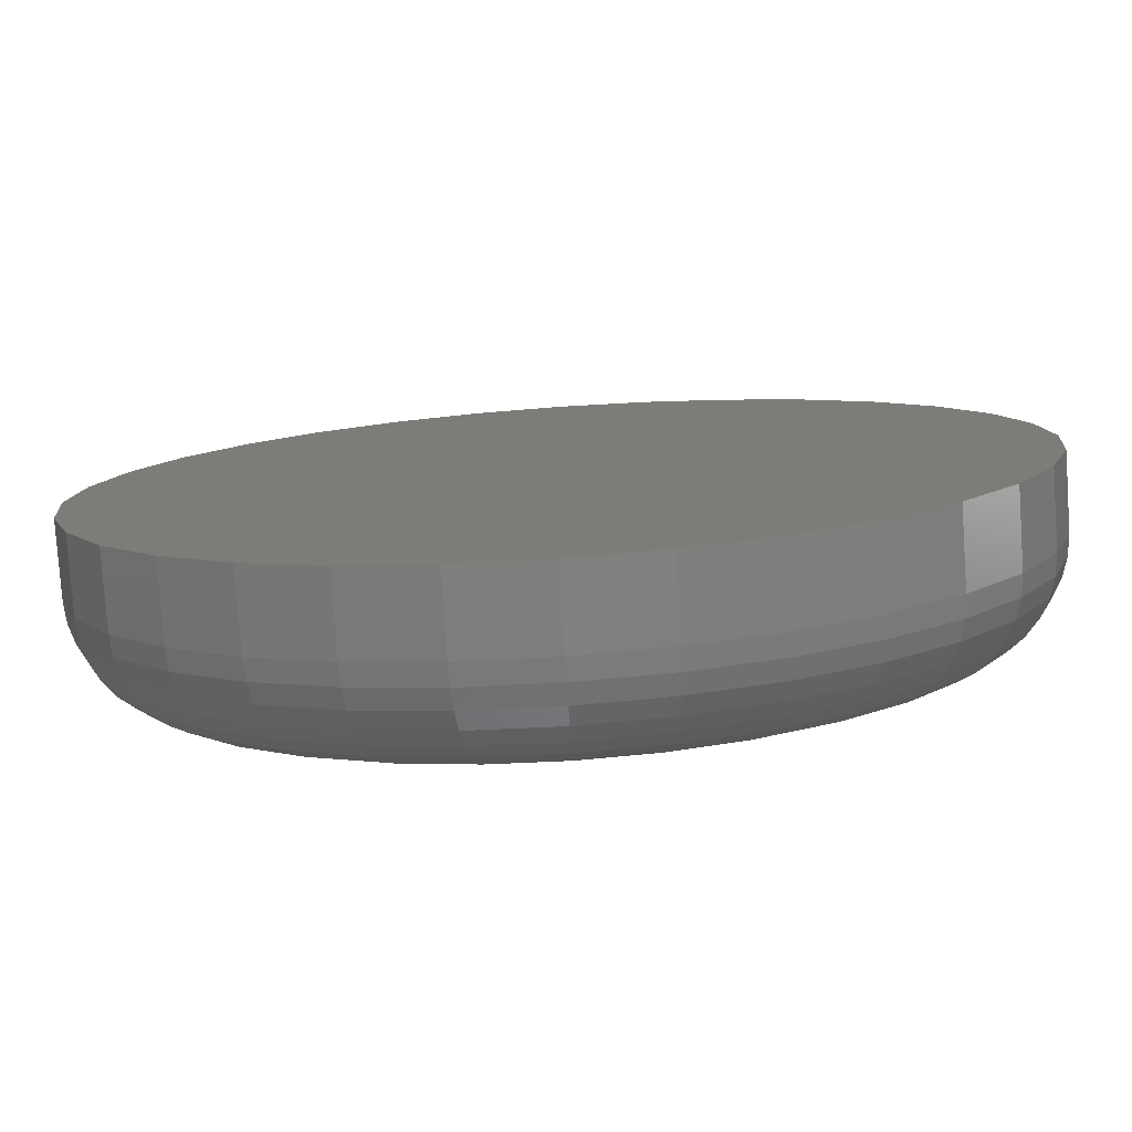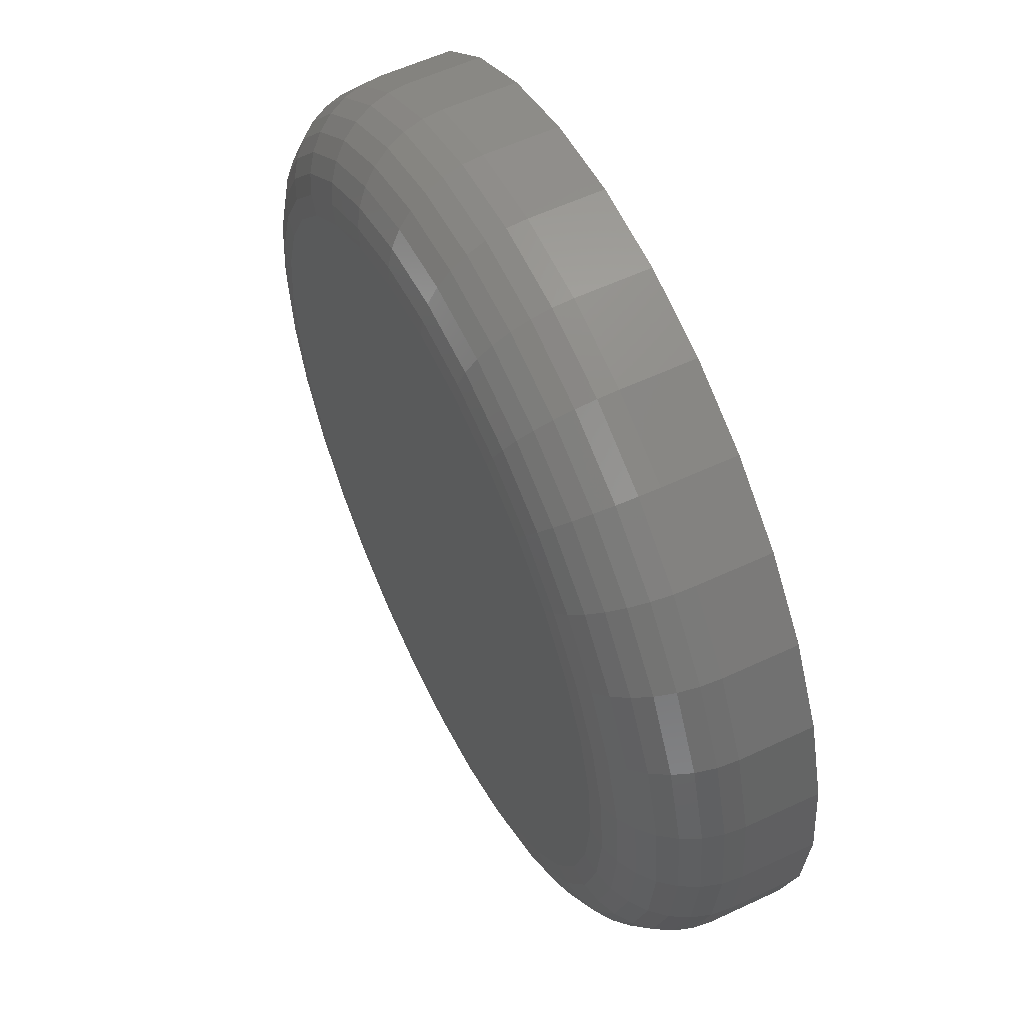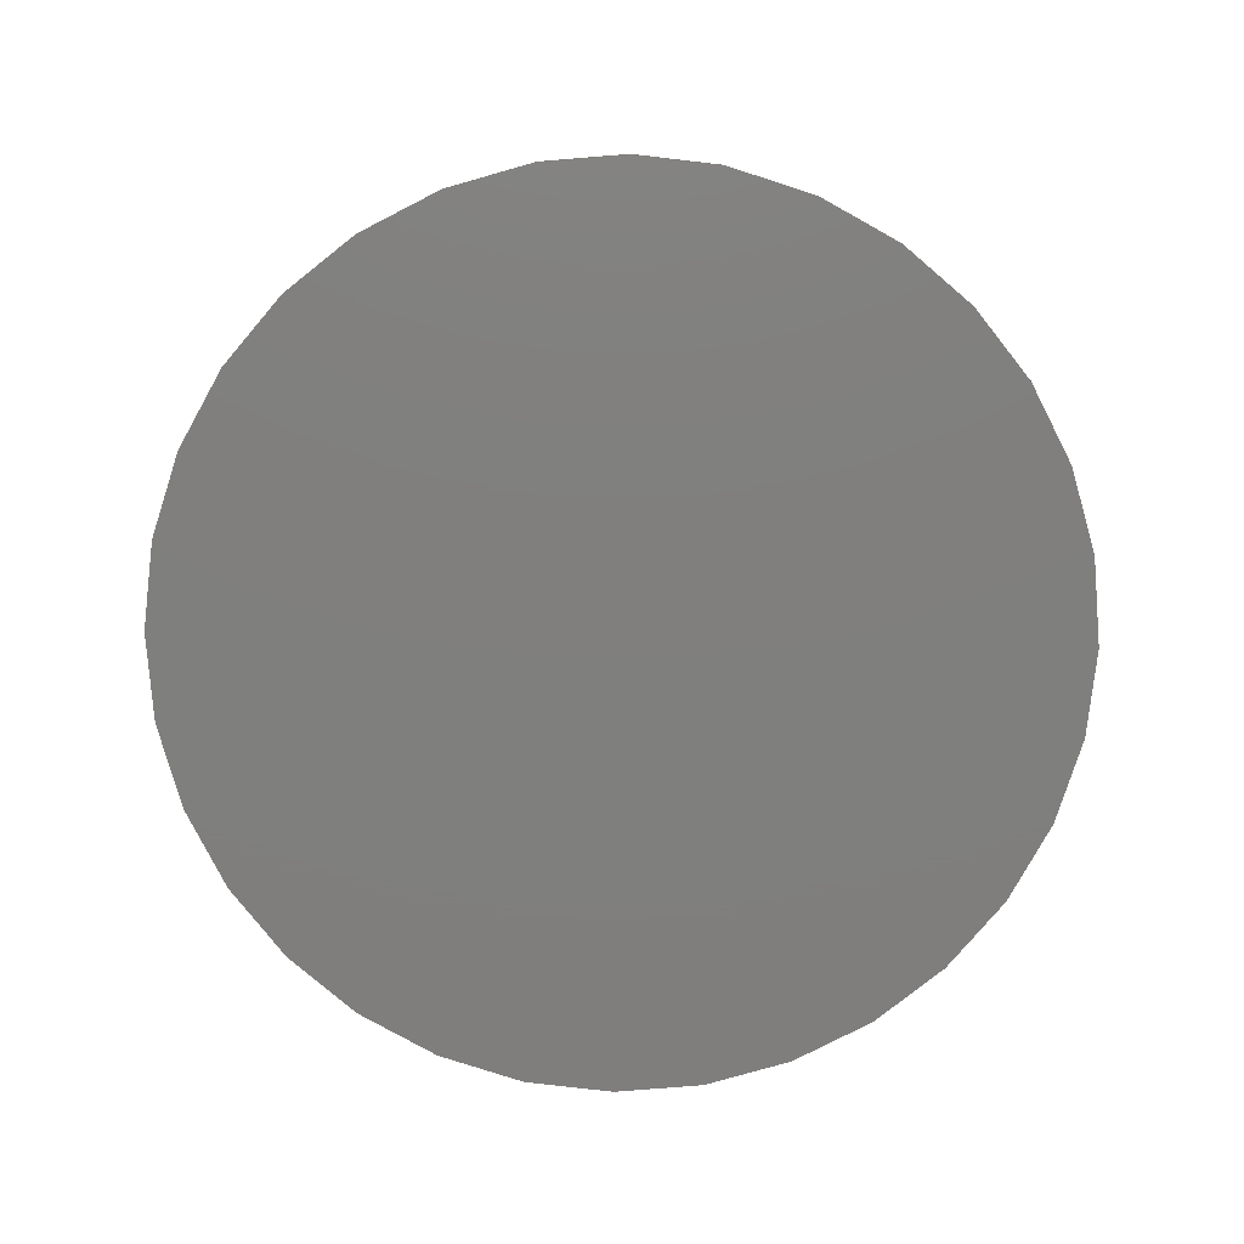
<metadata>
{"format":"stl","ext":"stl","renderer":"f3d","projection":"perspective","resolution":1024,"background":"white","views":[{"elev":-79.5,"azim":-176.1,"up":"+Y"},{"elev":57.1,"azim":63.9,"up":"+Y"},{"elev":-79.1,"azim":-1.0,"up":"+Z"}]}
</metadata>
<code>
# stl→obj: 320 verts, 636 faces
v 0.4145 0.1787 0.09375
v 0.4855 0.1787 0.09375
v 0.45 0.1822 0.09375
v 0.3803 0.1683 0.09375
v 0.5197 0.1683 0.09375
v 0.5197 -0.1683 0.09375
v 0.4145 -0.1787 0.09375
v 0.4855 -0.1787 0.09375
v 0.45 -0.1822 0.09375
v 0.5512 0.1515 0.09375
v 0.3488 0.1515 0.09375
v 0.5788 0.1288 0.09375
v 0.3212 0.1288 0.09375
v 0.6015 0.1012 0.09375
v 0.2985 0.1012 0.09375
v 0.6183 0.06971 0.09375
v 0.2817 0.06971 0.09375
v 0.6287 0.03554 0.09375
v 0.2713 0.03554 0.09375
v 0.6322 -1.946e-17 0.09375
v 0.2678 -3.343e-17 0.09375
v 0.6287 -0.03554 0.09375
v 0.2713 -0.03554 0.09375
v 0.6183 -0.06971 0.09375
v 0.2817 -0.06971 0.09375
v 0.6015 -0.1012 0.09375
v 0.2985 -0.1012 0.09375
v 0.5788 -0.1288 0.09375
v 0.3212 -0.1288 0.09375
v 0.5512 -0.1515 0.09375
v 0.3488 -0.1515 0.09375
v 0.3803 -0.1683 0.09375
v 0.6868 0 0
v 0.6868 -4.787e-16 0.03906
v 0.6823 -0.04621 0
v 0.6823 -0.04621 0.03906
v 0.6688 -0.09064 0
v 0.6688 -0.09064 0.03906
v 0.6469 -0.1316 0
v 0.6469 -0.1316 0.03906
v 0.6175 -0.1675 0
v 0.6175 -0.1675 0.03906
v 0.5816 -0.1969 0
v 0.5816 -0.1969 0.03906
v 0.5406 -0.2188 0
v 0.5406 -0.2188 0.03906
v 0.4962 -0.2323 0
v 0.4962 -0.2323 0.03906
v 0.45 -0.2368 0
v 0.45 -0.2368 0.03906
v 0.4038 -0.2323 0
v 0.4038 -0.2323 0.03906
v 0.3594 -0.2188 0
v 0.3594 -0.2188 0.03906
v 0.3184 -0.1969 0
v 0.3184 -0.1969 0.03906
v 0.2825 -0.1675 0
v 0.2825 -0.1675 0.03906
v 0.2531 -0.1316 0
v 0.2531 -0.1316 0.03906
v 0.2312 -0.09064 0
v 0.2312 -0.09064 0.03906
v 0.2177 -0.04621 0
v 0.2177 -0.04621 0.03906
v 0.2132 2.9e-17 0
v 0.2132 2.9e-17 0.03906
v 0.2177 0.04621 0
v 0.2177 0.04621 0.03906
v 0.2312 0.09064 0
v 0.2312 0.09064 0.03906
v 0.2531 0.1316 0
v 0.2531 0.1316 0.03906
v 0.2825 0.1675 0
v 0.2825 0.1675 0.03906
v 0.3184 0.1969 0
v 0.3184 0.1969 0.03906
v 0.3594 0.2188 0
v 0.3594 0.2188 0.03906
v 0.4038 0.2323 0
v 0.4038 0.2323 0.03906
v 0.45 0.2368 0
v 0.45 0.2368 0.03906
v 0.4962 0.2323 0
v 0.4962 0.2323 0.03906
v 0.5406 0.2188 0
v 0.5406 0.2188 0.03906
v 0.5816 0.1969 0
v 0.5816 0.1969 0.03906
v 0.6175 0.1675 0
v 0.6175 0.1675 0.03906
v 0.6469 0.1316 0
v 0.6469 0.1316 0.03906
v 0.6688 0.09064 0
v 0.6688 0.09064 0.03906
v 0.6823 0.04621 0
v 0.6823 0.04621 0.03906
v 0.6428 -8.327e-17 0.0927
v 0.6391 -0.03762 0.0927
v 0.6531 -6.939e-17 0.08959
v 0.6492 -0.03962 0.08959
v 0.6625 -8.327e-17 0.08453
v 0.6585 -0.04146 0.08453
v 0.6708 -5.551e-17 0.07773
v 0.6666 -0.04308 0.07773
v 0.6776 -6.939e-17 0.06945
v 0.6733 -0.04441 0.06945
v 0.6827 -6.939e-17 0.05999
v 0.6782 -0.04539 0.05999
v 0.6858 -5.551e-17 0.04973
v 0.6813 -0.046 0.04973
v 0.2609 -0.03762 0.0927
v 0.2572 0 0.0927
v 0.2508 -0.03962 0.08959
v 0.2469 1.388e-17 0.08959
v 0.2415 -0.04146 0.08453
v 0.2375 0 0.08453
v 0.2334 -0.04308 0.07773
v 0.2292 2.776e-17 0.07773
v 0.2267 -0.04441 0.06945
v 0.2224 1.388e-17 0.06945
v 0.2218 -0.04539 0.05999
v 0.2173 2.776e-17 0.05999
v 0.2187 -0.046 0.04973
v 0.2142 1.388e-17 0.04973
v 0.2719 -0.07379 0.0927
v 0.2624 -0.07772 0.08959
v 0.2536 -0.08133 0.08453
v 0.246 -0.08451 0.07773
v 0.2397 -0.08711 0.06945
v 0.235 -0.08904 0.05999
v 0.2322 -0.09023 0.04973
v 0.2897 -0.1071 0.0927
v 0.2811 -0.1128 0.08959
v 0.2733 -0.1181 0.08453
v 0.2664 -0.1227 0.07773
v 0.2607 -0.1265 0.06945
v 0.2565 -0.1293 0.05999
v 0.2539 -0.131 0.04973
v 0.3137 -0.1363 0.0927
v 0.3064 -0.1436 0.08959
v 0.2997 -0.1503 0.08453
v 0.2939 -0.1561 0.07773
v 0.289 -0.161 0.06945
v 0.2855 -0.1645 0.05999
v 0.2833 -0.1667 0.04973
v 0.3429 -0.1603 0.0927
v 0.3372 -0.1689 0.08959
v 0.3319 -0.1767 0.08453
v 0.3273 -0.1836 0.07773
v 0.3235 -0.1893 0.06945
v 0.3207 -0.1935 0.05999
v 0.319 -0.1961 0.04973
v 0.3762 -0.1781 0.0927
v 0.3723 -0.1876 0.08959
v 0.3687 -0.1964 0.08453
v 0.3655 -0.204 0.07773
v 0.3629 -0.2103 0.06945
v 0.361 -0.215 0.05999
v 0.3598 -0.2178 0.04973
v 0.4124 -0.1891 0.0927
v 0.4104 -0.1992 0.08959
v 0.4085 -0.2085 0.08453
v 0.4069 -0.2166 0.07773
v 0.4056 -0.2233 0.06945
v 0.4046 -0.2282 0.05999
v 0.404 -0.2313 0.04973
v 0.45 -0.1928 0.0927
v 0.45 -0.2031 0.08959
v 0.45 -0.2125 0.08453
v 0.45 -0.2208 0.07773
v 0.45 -0.2276 0.06945
v 0.45 -0.2327 0.05999
v 0.45 -0.2358 0.04973
v 0.4876 -0.1891 0.0927
v 0.4896 -0.1992 0.08959
v 0.4915 -0.2085 0.08453
v 0.4931 -0.2166 0.07773
v 0.4944 -0.2233 0.06945
v 0.4954 -0.2282 0.05999
v 0.496 -0.2313 0.04973
v 0.5238 -0.1781 0.0927
v 0.5277 -0.1876 0.08959
v 0.5313 -0.1964 0.08453
v 0.5345 -0.204 0.07773
v 0.5371 -0.2103 0.06945
v 0.539 -0.215 0.05999
v 0.5402 -0.2178 0.04973
v 0.5571 -0.1603 0.0927
v 0.5628 -0.1689 0.08959
v 0.5681 -0.1767 0.08453
v 0.5727 -0.1836 0.07773
v 0.5765 -0.1893 0.06945
v 0.5793 -0.1935 0.05999
v 0.581 -0.1961 0.04973
v 0.5863 -0.1363 0.0927
v 0.5936 -0.1436 0.08959
v 0.6003 -0.1503 0.08453
v 0.6061 -0.1561 0.07773
v 0.611 -0.161 0.06945
v 0.6145 -0.1645 0.05999
v 0.6167 -0.1667 0.04973
v 0.6103 -0.1071 0.0927
v 0.6189 -0.1128 0.08959
v 0.6267 -0.1181 0.08453
v 0.6336 -0.1227 0.07773
v 0.6393 -0.1265 0.06945
v 0.6435 -0.1293 0.05999
v 0.6461 -0.131 0.04973
v 0.6281 -0.07379 0.0927
v 0.6376 -0.07772 0.08959
v 0.6464 -0.08133 0.08453
v 0.654 -0.08451 0.07773
v 0.6603 -0.08711 0.06945
v 0.665 -0.08904 0.05999
v 0.6678 -0.09023 0.04973
v 0.2609 0.03762 0.0927
v 0.2508 0.03962 0.08959
v 0.2415 0.04146 0.08453
v 0.2334 0.04308 0.07773
v 0.2267 0.04441 0.06945
v 0.2218 0.04539 0.05999
v 0.2187 0.046 0.04973
v 0.6391 0.03762 0.0927
v 0.6492 0.03962 0.08959
v 0.6585 0.04146 0.08453
v 0.6666 0.04308 0.07773
v 0.6733 0.04441 0.06945
v 0.6782 0.04539 0.05999
v 0.6813 0.046 0.04973
v 0.6281 0.07379 0.0927
v 0.6376 0.07772 0.08959
v 0.6464 0.08133 0.08453
v 0.654 0.08451 0.07773
v 0.6603 0.08711 0.06945
v 0.665 0.08904 0.05999
v 0.6678 0.09023 0.04973
v 0.6103 0.1071 0.0927
v 0.6189 0.1128 0.08959
v 0.6267 0.1181 0.08453
v 0.6336 0.1227 0.07773
v 0.6393 0.1265 0.06945
v 0.6435 0.1293 0.05999
v 0.6461 0.131 0.04973
v 0.5863 0.1363 0.0927
v 0.5936 0.1436 0.08959
v 0.6003 0.1503 0.08453
v 0.6061 0.1561 0.07773
v 0.611 0.161 0.06945
v 0.6145 0.1645 0.05999
v 0.6167 0.1667 0.04973
v 0.5571 0.1603 0.0927
v 0.5628 0.1689 0.08959
v 0.5681 0.1767 0.08453
v 0.5727 0.1836 0.07773
v 0.5765 0.1893 0.06945
v 0.5793 0.1935 0.05999
v 0.581 0.1961 0.04973
v 0.5238 0.1781 0.0927
v 0.5277 0.1876 0.08959
v 0.5313 0.1964 0.08453
v 0.5345 0.204 0.07773
v 0.5371 0.2103 0.06945
v 0.539 0.215 0.05999
v 0.5402 0.2178 0.04973
v 0.4876 0.1891 0.0927
v 0.4896 0.1992 0.08959
v 0.4915 0.2085 0.08453
v 0.4931 0.2166 0.07773
v 0.4944 0.2233 0.06945
v 0.4954 0.2282 0.05999
v 0.496 0.2313 0.04973
v 0.45 0.1928 0.0927
v 0.45 0.2031 0.08959
v 0.45 0.2125 0.08453
v 0.45 0.2208 0.07773
v 0.45 0.2276 0.06945
v 0.45 0.2327 0.05999
v 0.45 0.2358 0.04973
v 0.4124 0.1891 0.0927
v 0.4104 0.1992 0.08959
v 0.4085 0.2085 0.08453
v 0.4069 0.2166 0.07773
v 0.4056 0.2233 0.06945
v 0.4046 0.2282 0.05999
v 0.404 0.2313 0.04973
v 0.3762 0.1781 0.0927
v 0.3723 0.1876 0.08959
v 0.3687 0.1964 0.08453
v 0.3655 0.204 0.07773
v 0.3629 0.2103 0.06945
v 0.361 0.215 0.05999
v 0.3598 0.2178 0.04973
v 0.3429 0.1603 0.0927
v 0.3372 0.1689 0.08959
v 0.3319 0.1767 0.08453
v 0.3273 0.1836 0.07773
v 0.3235 0.1893 0.06945
v 0.3207 0.1935 0.05999
v 0.319 0.1961 0.04973
v 0.3137 0.1363 0.0927
v 0.3064 0.1436 0.08959
v 0.2997 0.1503 0.08453
v 0.2939 0.1561 0.07773
v 0.289 0.161 0.06945
v 0.2855 0.1645 0.05999
v 0.2833 0.1667 0.04973
v 0.2897 0.1071 0.0927
v 0.2811 0.1128 0.08959
v 0.2733 0.1181 0.08453
v 0.2664 0.1227 0.07773
v 0.2607 0.1265 0.06945
v 0.2565 0.1293 0.05999
v 0.2539 0.131 0.04973
v 0.2719 0.07379 0.0927
v 0.2624 0.07772 0.08959
v 0.2536 0.08133 0.08453
v 0.246 0.08451 0.07773
v 0.2397 0.08711 0.06945
v 0.235 0.08904 0.05999
v 0.2322 0.09023 0.04973
f 1 2 3
f 2 1 4
f 2 4 5
f 6 7 8
f 8 7 9
f 5 4 10
f 10 4 11
f 10 11 12
f 12 11 13
f 12 13 14
f 14 13 15
f 14 15 16
f 16 15 17
f 16 17 18
f 18 17 19
f 18 19 20
f 20 19 21
f 20 21 22
f 22 21 23
f 22 23 24
f 24 23 25
f 24 25 26
f 26 25 27
f 26 27 28
f 28 27 29
f 28 29 30
f 30 29 31
f 30 31 6
f 6 31 32
f 6 32 7
f 33 34 35
f 35 34 36
f 35 36 37
f 37 36 38
f 37 38 39
f 39 38 40
f 39 40 41
f 41 40 42
f 41 42 43
f 43 42 44
f 43 44 45
f 45 44 46
f 45 46 47
f 47 46 48
f 47 48 49
f 49 48 50
f 49 50 51
f 51 50 52
f 51 52 53
f 53 52 54
f 53 54 55
f 55 54 56
f 55 56 57
f 57 56 58
f 57 58 59
f 59 58 60
f 59 60 61
f 61 60 62
f 61 62 63
f 63 62 64
f 63 64 65
f 65 64 66
f 65 66 67
f 67 66 68
f 67 68 69
f 69 68 70
f 69 70 71
f 71 70 72
f 71 72 73
f 73 72 74
f 73 74 75
f 75 74 76
f 75 76 77
f 77 76 78
f 77 78 79
f 79 78 80
f 79 80 81
f 81 80 82
f 81 82 83
f 83 82 84
f 83 84 85
f 85 84 86
f 85 86 87
f 87 86 88
f 87 88 89
f 89 88 90
f 89 90 91
f 91 90 92
f 91 92 93
f 93 92 94
f 93 94 95
f 95 94 96
f 95 96 33
f 33 96 34
f 20 22 97
f 97 22 98
f 97 98 99
f 99 98 100
f 99 100 101
f 101 100 102
f 101 102 103
f 103 102 104
f 103 104 105
f 105 104 106
f 105 106 107
f 107 106 108
f 107 108 109
f 109 108 110
f 109 110 34
f 34 110 36
f 23 21 111
f 111 21 112
f 111 112 113
f 113 112 114
f 113 114 115
f 115 114 116
f 115 116 117
f 117 116 118
f 117 118 119
f 119 118 120
f 119 120 121
f 121 120 122
f 121 122 123
f 123 122 124
f 123 124 64
f 64 124 66
f 25 23 125
f 125 23 111
f 125 111 126
f 126 111 113
f 126 113 127
f 127 113 115
f 127 115 128
f 128 115 117
f 128 117 129
f 129 117 119
f 129 119 130
f 130 119 121
f 130 121 131
f 131 121 123
f 131 123 62
f 62 123 64
f 27 25 132
f 132 25 125
f 132 125 133
f 133 125 126
f 133 126 134
f 134 126 127
f 134 127 135
f 135 127 128
f 135 128 136
f 136 128 129
f 136 129 137
f 137 129 130
f 137 130 138
f 138 130 131
f 138 131 60
f 60 131 62
f 29 27 139
f 139 27 132
f 139 132 140
f 140 132 133
f 140 133 141
f 141 133 134
f 141 134 142
f 142 134 135
f 142 135 143
f 143 135 136
f 143 136 144
f 144 136 137
f 144 137 145
f 145 137 138
f 145 138 58
f 58 138 60
f 31 29 146
f 146 29 139
f 146 139 147
f 147 139 140
f 147 140 148
f 148 140 141
f 148 141 149
f 149 141 142
f 149 142 150
f 150 142 143
f 150 143 151
f 151 143 144
f 151 144 152
f 152 144 145
f 152 145 56
f 56 145 58
f 32 31 153
f 153 31 146
f 153 146 154
f 154 146 147
f 154 147 155
f 155 147 148
f 155 148 156
f 156 148 149
f 156 149 157
f 157 149 150
f 157 150 158
f 158 150 151
f 158 151 159
f 159 151 152
f 159 152 54
f 54 152 56
f 7 32 160
f 160 32 153
f 160 153 161
f 161 153 154
f 161 154 162
f 162 154 155
f 162 155 163
f 163 155 156
f 163 156 164
f 164 156 157
f 164 157 165
f 165 157 158
f 165 158 166
f 166 158 159
f 166 159 52
f 52 159 54
f 9 7 167
f 167 7 160
f 167 160 168
f 168 160 161
f 168 161 169
f 169 161 162
f 169 162 170
f 170 162 163
f 170 163 171
f 171 163 164
f 171 164 172
f 172 164 165
f 172 165 173
f 173 165 166
f 173 166 50
f 50 166 52
f 8 9 174
f 174 9 167
f 174 167 175
f 175 167 168
f 175 168 176
f 176 168 169
f 176 169 177
f 177 169 170
f 177 170 178
f 178 170 171
f 178 171 179
f 179 171 172
f 179 172 180
f 180 172 173
f 180 173 48
f 48 173 50
f 6 8 181
f 181 8 174
f 181 174 182
f 182 174 175
f 182 175 183
f 183 175 176
f 183 176 184
f 184 176 177
f 184 177 185
f 185 177 178
f 185 178 186
f 186 178 179
f 186 179 187
f 187 179 180
f 187 180 46
f 46 180 48
f 30 6 188
f 188 6 181
f 188 181 189
f 189 181 182
f 189 182 190
f 190 182 183
f 190 183 191
f 191 183 184
f 191 184 192
f 192 184 185
f 192 185 193
f 193 185 186
f 193 186 194
f 194 186 187
f 194 187 44
f 44 187 46
f 28 30 195
f 195 30 188
f 195 188 196
f 196 188 189
f 196 189 197
f 197 189 190
f 197 190 198
f 198 190 191
f 198 191 199
f 199 191 192
f 199 192 200
f 200 192 193
f 200 193 201
f 201 193 194
f 201 194 42
f 42 194 44
f 26 28 202
f 202 28 195
f 202 195 203
f 203 195 196
f 203 196 204
f 204 196 197
f 204 197 205
f 205 197 198
f 205 198 206
f 206 198 199
f 206 199 207
f 207 199 200
f 207 200 208
f 208 200 201
f 208 201 40
f 40 201 42
f 24 26 209
f 209 26 202
f 209 202 210
f 210 202 203
f 210 203 211
f 211 203 204
f 211 204 212
f 212 204 205
f 212 205 213
f 213 205 206
f 213 206 214
f 214 206 207
f 214 207 215
f 215 207 208
f 215 208 38
f 38 208 40
f 22 24 98
f 98 24 209
f 98 209 100
f 100 209 210
f 100 210 102
f 102 210 211
f 102 211 104
f 104 211 212
f 104 212 106
f 106 212 213
f 106 213 108
f 108 213 214
f 108 214 110
f 110 214 215
f 110 215 36
f 36 215 38
f 21 19 112
f 112 19 216
f 112 216 114
f 114 216 217
f 114 217 116
f 116 217 218
f 116 218 118
f 118 218 219
f 118 219 120
f 120 219 220
f 120 220 122
f 122 220 221
f 122 221 124
f 124 221 222
f 124 222 66
f 66 222 68
f 18 20 223
f 223 20 97
f 223 97 224
f 224 97 99
f 224 99 225
f 225 99 101
f 225 101 226
f 226 101 103
f 226 103 227
f 227 103 105
f 227 105 228
f 228 105 107
f 228 107 229
f 229 107 109
f 229 109 96
f 96 109 34
f 16 18 230
f 230 18 223
f 230 223 231
f 231 223 224
f 231 224 232
f 232 224 225
f 232 225 233
f 233 225 226
f 233 226 234
f 234 226 227
f 234 227 235
f 235 227 228
f 235 228 236
f 236 228 229
f 236 229 94
f 94 229 96
f 14 16 237
f 237 16 230
f 237 230 238
f 238 230 231
f 238 231 239
f 239 231 232
f 239 232 240
f 240 232 233
f 240 233 241
f 241 233 234
f 241 234 242
f 242 234 235
f 242 235 243
f 243 235 236
f 243 236 92
f 92 236 94
f 12 14 244
f 244 14 237
f 244 237 245
f 245 237 238
f 245 238 246
f 246 238 239
f 246 239 247
f 247 239 240
f 247 240 248
f 248 240 241
f 248 241 249
f 249 241 242
f 249 242 250
f 250 242 243
f 250 243 90
f 90 243 92
f 10 12 251
f 251 12 244
f 251 244 252
f 252 244 245
f 252 245 253
f 253 245 246
f 253 246 254
f 254 246 247
f 254 247 255
f 255 247 248
f 255 248 256
f 256 248 249
f 256 249 257
f 257 249 250
f 257 250 88
f 88 250 90
f 5 10 258
f 258 10 251
f 258 251 259
f 259 251 252
f 259 252 260
f 260 252 253
f 260 253 261
f 261 253 254
f 261 254 262
f 262 254 255
f 262 255 263
f 263 255 256
f 263 256 264
f 264 256 257
f 264 257 86
f 86 257 88
f 2 5 265
f 265 5 258
f 265 258 266
f 266 258 259
f 266 259 267
f 267 259 260
f 267 260 268
f 268 260 261
f 268 261 269
f 269 261 262
f 269 262 270
f 270 262 263
f 270 263 271
f 271 263 264
f 271 264 84
f 84 264 86
f 3 2 272
f 272 2 265
f 272 265 273
f 273 265 266
f 273 266 274
f 274 266 267
f 274 267 275
f 275 267 268
f 275 268 276
f 276 268 269
f 276 269 277
f 277 269 270
f 277 270 278
f 278 270 271
f 278 271 82
f 82 271 84
f 1 3 279
f 279 3 272
f 279 272 280
f 280 272 273
f 280 273 281
f 281 273 274
f 281 274 282
f 282 274 275
f 282 275 283
f 283 275 276
f 283 276 284
f 284 276 277
f 284 277 285
f 285 277 278
f 285 278 80
f 80 278 82
f 4 1 286
f 286 1 279
f 286 279 287
f 287 279 280
f 287 280 288
f 288 280 281
f 288 281 289
f 289 281 282
f 289 282 290
f 290 282 283
f 290 283 291
f 291 283 284
f 291 284 292
f 292 284 285
f 292 285 78
f 78 285 80
f 11 4 293
f 293 4 286
f 293 286 294
f 294 286 287
f 294 287 295
f 295 287 288
f 295 288 296
f 296 288 289
f 296 289 297
f 297 289 290
f 297 290 298
f 298 290 291
f 298 291 299
f 299 291 292
f 299 292 76
f 76 292 78
f 13 11 300
f 300 11 293
f 300 293 301
f 301 293 294
f 301 294 302
f 302 294 295
f 302 295 303
f 303 295 296
f 303 296 304
f 304 296 297
f 304 297 305
f 305 297 298
f 305 298 306
f 306 298 299
f 306 299 74
f 74 299 76
f 15 13 307
f 307 13 300
f 307 300 308
f 308 300 301
f 308 301 309
f 309 301 302
f 309 302 310
f 310 302 303
f 310 303 311
f 311 303 304
f 311 304 312
f 312 304 305
f 312 305 313
f 313 305 306
f 313 306 72
f 72 306 74
f 17 15 314
f 314 15 307
f 314 307 315
f 315 307 308
f 315 308 316
f 316 308 309
f 316 309 317
f 317 309 310
f 317 310 318
f 318 310 311
f 318 311 319
f 319 311 312
f 319 312 320
f 320 312 313
f 320 313 70
f 70 313 72
f 19 17 216
f 216 17 314
f 216 314 217
f 217 314 315
f 217 315 218
f 218 315 316
f 218 316 219
f 219 316 317
f 219 317 220
f 220 317 318
f 220 318 221
f 221 318 319
f 221 319 222
f 222 319 320
f 222 320 68
f 68 320 70
f 81 83 79
f 77 79 83
f 85 77 83
f 47 51 45
f 49 51 47
f 51 53 45
f 45 53 55
f 45 55 43
f 43 55 57
f 43 57 41
f 41 57 59
f 41 59 39
f 39 59 61
f 39 61 37
f 37 61 63
f 37 63 35
f 35 63 65
f 35 65 33
f 33 65 67
f 33 67 95
f 95 67 69
f 95 69 93
f 93 69 71
f 93 71 91
f 91 71 73
f 91 73 89
f 89 73 75
f 89 75 87
f 87 75 77
f 87 77 85

</code>
